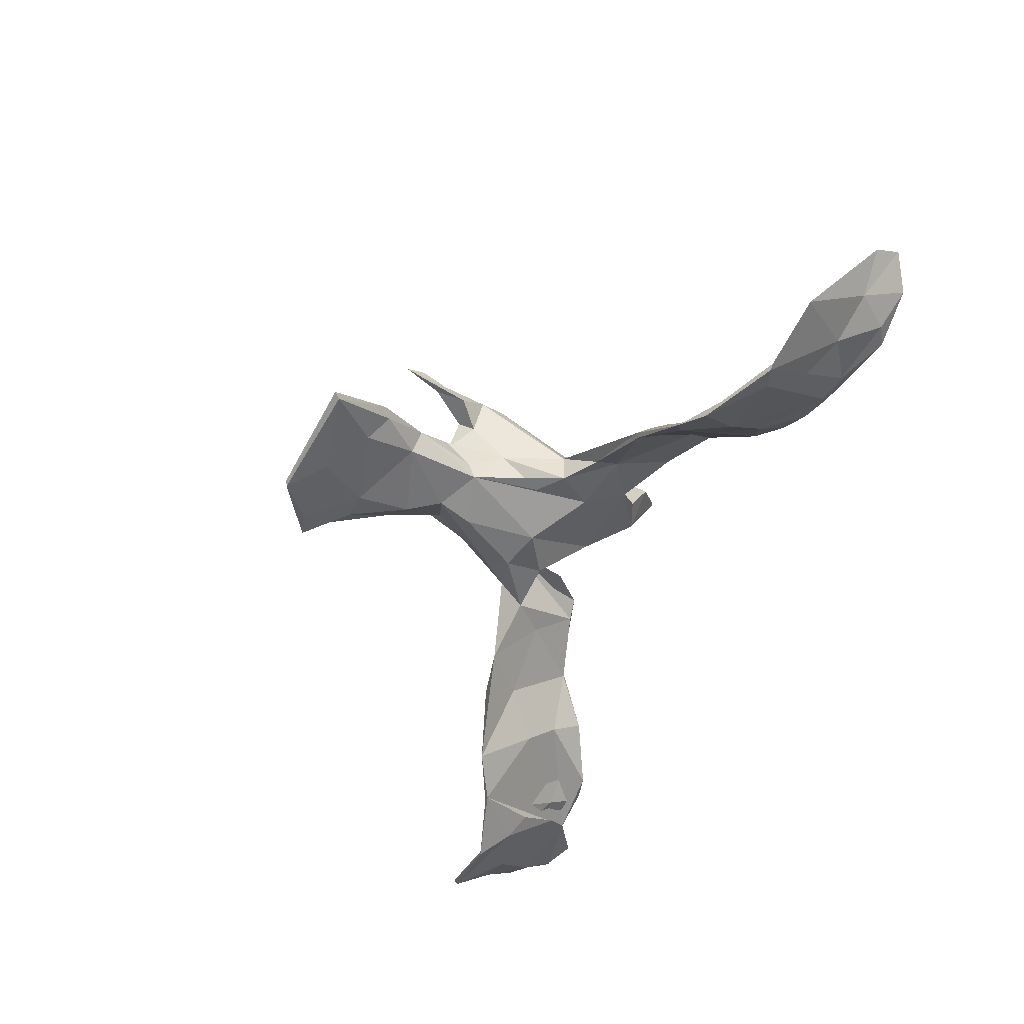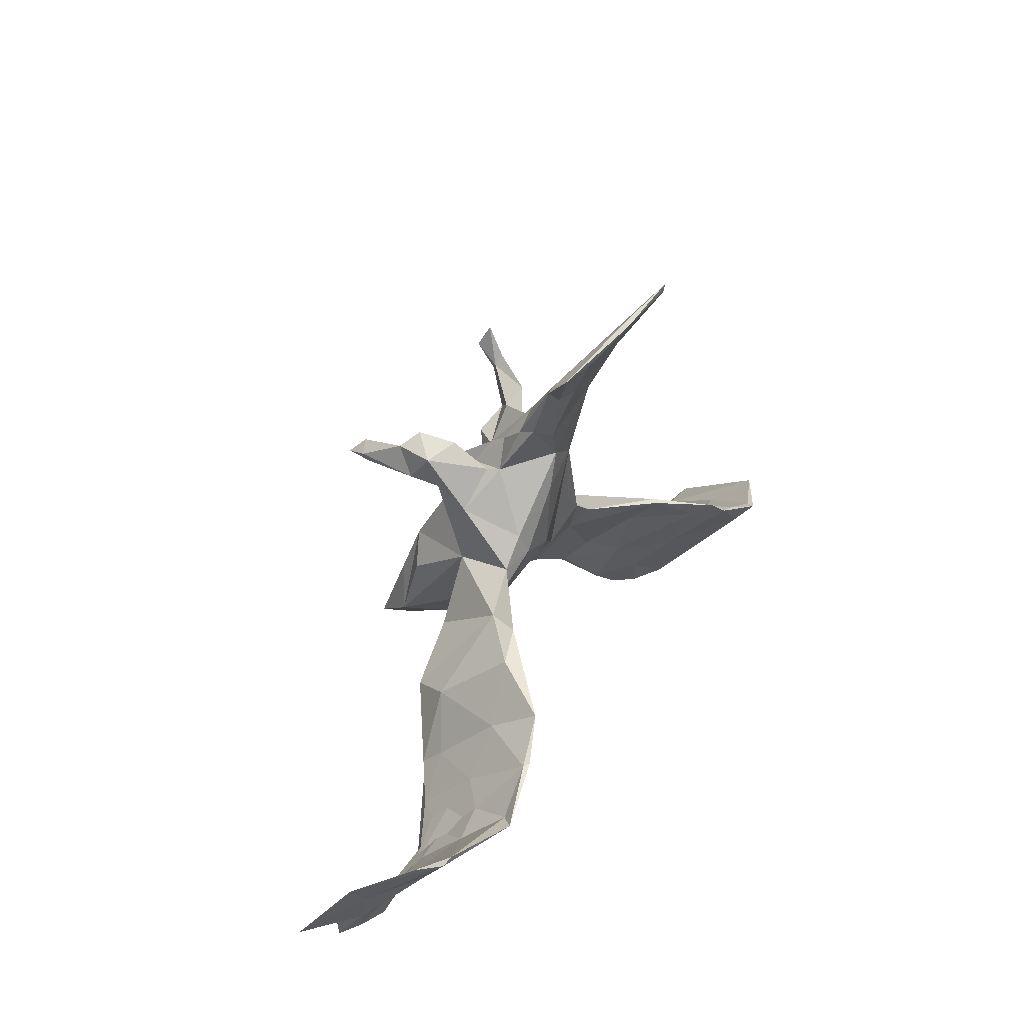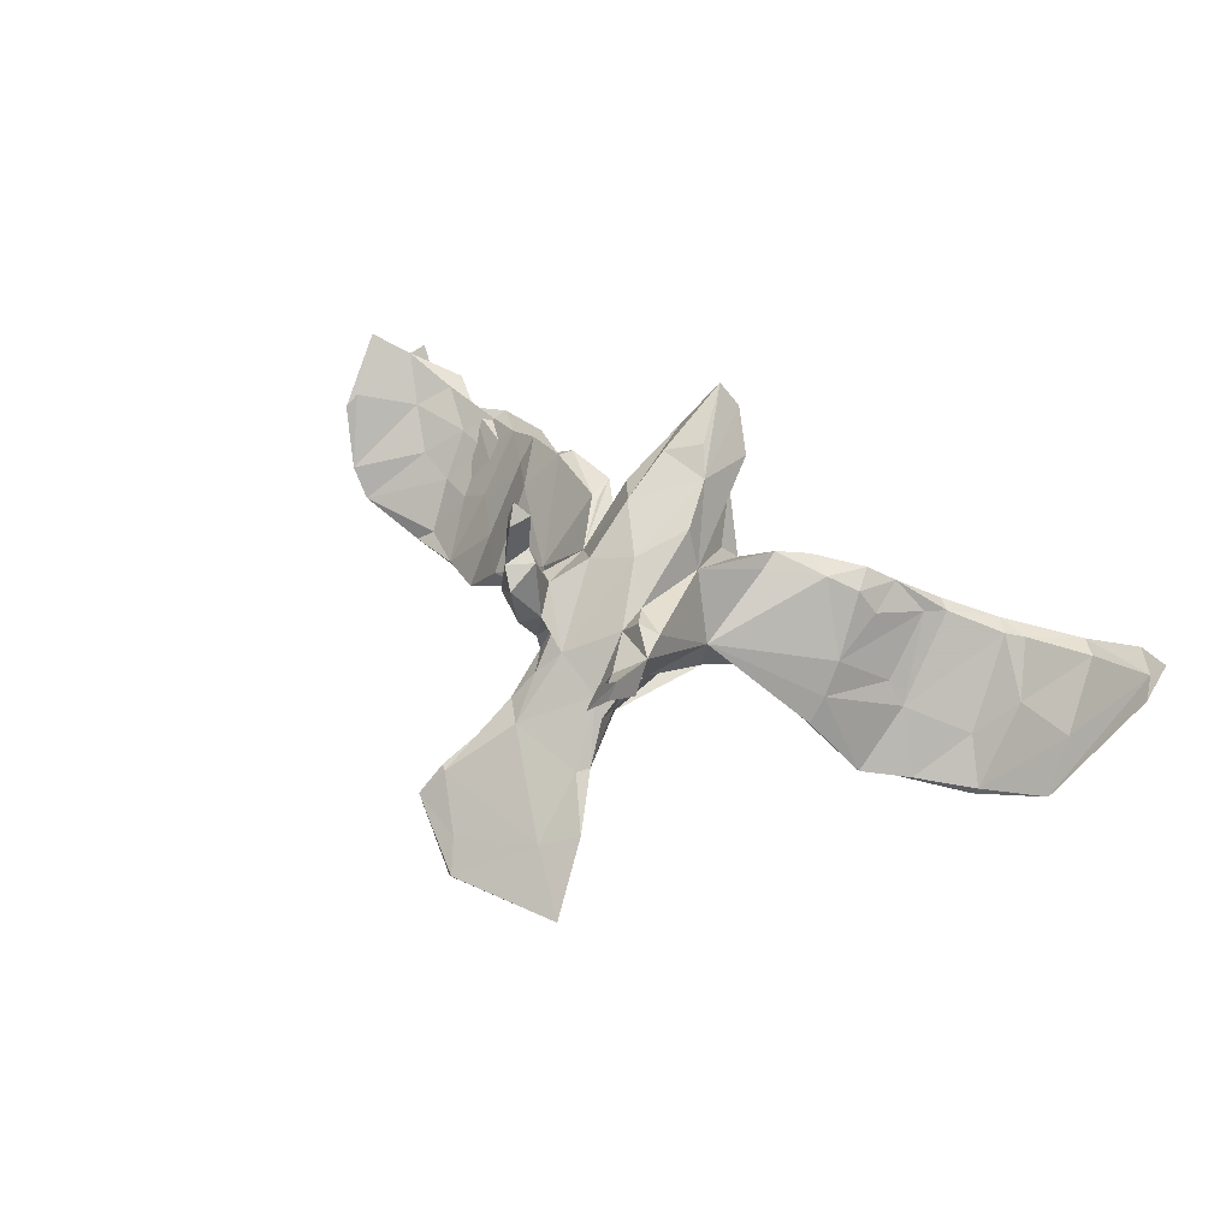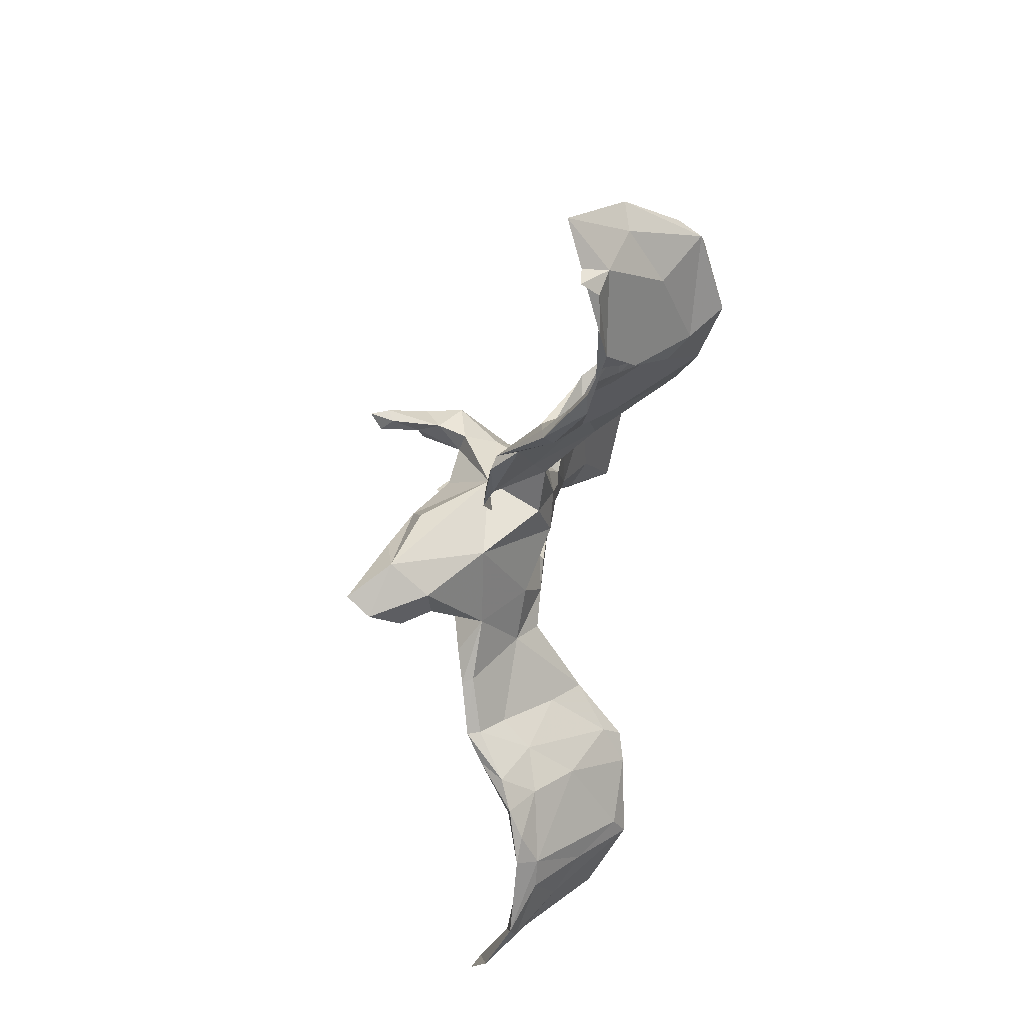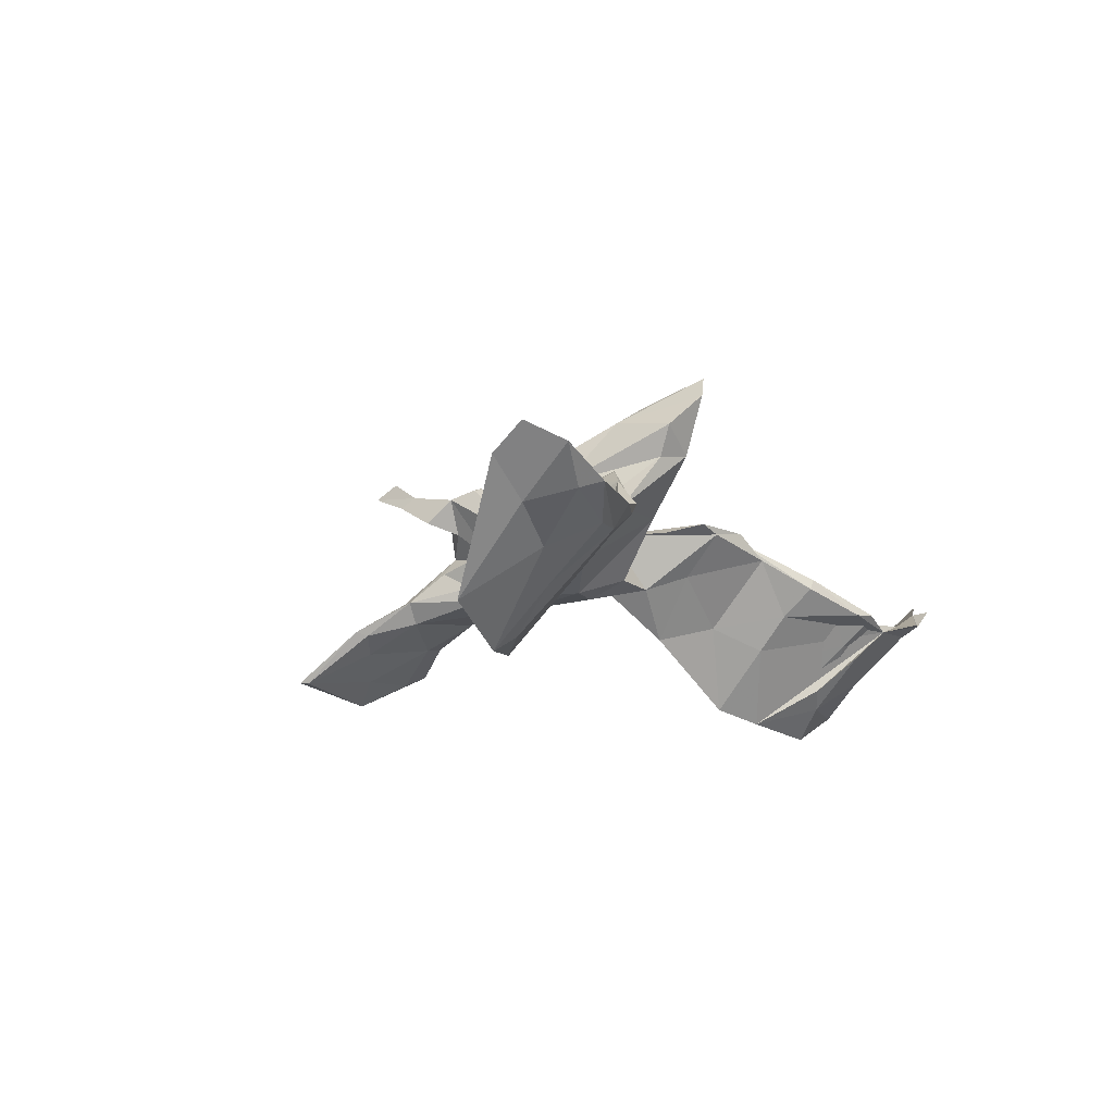
<metadata>
{"format":"obj","ext":"obj","renderer":"f3d","projection":"perspective","resolution":1024,"background":"white","views":[{"elev":-63.4,"azim":-116.2,"up":"+Z"},{"elev":30.5,"azim":115.5,"up":"+Y"},{"elev":43.4,"azim":-147.0,"up":"+Z"},{"elev":-55.7,"azim":83.3,"up":"+Y"},{"elev":-13.3,"azim":-60.4,"up":"+Z"}]}
</metadata>
<code>
v 0.7913 -0.2688 0.06809
v 0.7698 -0.1843 -0.0098
v 0.7763 -0.1588 -0.02426
v 0.7459 -0.1954 -0.03408
v 0.7219 -0.2901 0.03833
v 0.714 -0.2692 -0.004961
v 0.6955 -0.0981 -0.1649
v 0.6917 -0.3102 0.008476
v 0.6749 -0.2408 -0.02987
v 0.7331 -0.1132 -0.1185
v 0.7145 -0.3237 0.03991
v 0.664 -0.1878 -0.0993
v 0.623 -0.1902 -0.08606
v 0.7086 -0.1092 -0.1577
v 0.6315 -0.2885 -0.000233
v 0.5749 -0.2823 -0.0205
v 0.569 -0.2397 -0.04327
v 0.6333 -0.3266 -0.000735
v 0.5831 -0.101 -0.2144
v 0.565 -0.1764 -0.1151
v 0.5517 -0.1488 -0.1631
v 0.5045 -0.2857 -7.6e-05
v 0.5173 -0.1671 -0.1325
v 0.5396 -0.239 -0.07253
v 0.515 -0.2233 -0.05115
v 0.5081 -0.1537 -0.114
v 0.5539 -0.1126 -0.1909
v 0.5187 -0.2677 -0.01229
v 0.4785 -0.06091 -0.1894
v 0.4472 -0.2289 0.01506
v 0.4672 -0.06028 -0.196
v 0.4542 -0.1425 -0.07723
v 0.4642 -0.2743 -0.005546
v 0.399 -0.01472 -0.1744
v 0.3713 -0.2188 0.03311
v 0.3804 -0.2211 0.05134
v 0.3903 -0.0691 -0.08814
v 0.3868 -0.164 0.01451
v 0.3825 -0.1097 -0.07216
v 0.3753 -0.1629 -0.01328
v 0.3221 -0.08375 0.04541
v 0.3805 -0.1975 0.05269
v 0.271 -0.1173 0.1151
v 0.3054 -0.1509 0.08139
v 0.317 -0.04289 -0.03455
v 0.3187 0.01664 -0.079
v 0.213 -0.04172 0.04426
v 0.2532 -0.1329 0.1227
v 0.2093 0.02604 -0.003118
v 0.1948 -0.1112 0.1122
v 0.1609 -0.05449 0.1218
v 0.1588 -0.1026 0.1251
v 0.2467 0.03333 -0.06078
v 0.1104 0.4489 -0.06885
v 0.1398 0.4813 -0.1092
v 0.1214 0.2381 0.301
v 0.1131 0.2328 0.3338
v 0.1036 0.05932 0.1115
v 0.1255 0.2581 0.1665
v 0.1106 0.2193 0.2923
v 0.1306 0.07468 0.008366
v 0.1201 0.4415 -0.06686
v 0.07648 0.08753 -0.009685
v 0.1156 0.2107 0.2063
v 0.1115 -0.04633 0.1052
v 0.1106 0.2657 0.2303
v 0.08549 0.413 -0.07049
v 0.1059 0.1984 0.157
v 0.1181 0.1691 0.09804
v 0.1627 0.01791 0.01669
v 0.1036 0.2584 0.3056
v 0.07647 0.3352 -0.01815
v 0.0952 0.1264 0.000141
v 0.08649 0.2255 0.3126
v 0.08529 0.2879 0.2029
v 0.06767 0.2387 0.05122
v 0.09308 0.2248 0.244
v 0.0796 0.2791 0.1354
v 0.07305 0.2018 0.1645
v 0.07118 0.2388 0.2334
v 0.07766 0.0182 0.01794
v 0.06594 -0.01412 0.2276
v 0.05674 0.2484 0.1341
v 0.04995 0.5134 -0.1268
v 0.07432 0.2377 0.07445
v 0.06701 0.3222 0.01344
v 0.006519 0.2624 -0.03126
v 0.03352 0.359 0.004205
v 0.0256 0.5559 -0.1657
v 0.04239 0.2285 0.1164
v 0.04112 0.4114 -0.07928
v 0.09593 0.496 -0.13
v 0.04283 0.3159 -0.03986
v 0.04039 -0.1349 0.2723
v 0.04195 0.2895 0.05496
v 0.03255 -0.06383 0.1116
v -0.007827 -0.1505 0.2037
v -0.01745 0.499 -0.1392
v 0.0101 0.2612 0.09119
v 0.03261 0.5512 -0.1737
v 0.02189 -0.05167 0.2804
v -0.002053 -0.1831 0.3415
v 0.03068 0.04033 0.2395
v 0.04213 0.1332 0.1791
v 0.02089 0.1998 -0.02815
v -0.06699 0.2282 -0.02406
v -0.0329 -0.0837 0.2964
v 0.005088 0.07087 -0.01303
v -0.02934 0.1132 0.2
v -0.1096 -0.07582 0.0987
v -0.1684 0.5459 -0.16
v -0.03237 -0.1944 0.3011
v -0.07758 0.3602 -0.05527
v -0.05914 -0.1261 0.1937
v -0.06175 -0.04196 0.2651
v -0.07414 -0.1512 0.2451
v -0.08638 0.4763 -0.09772
v -0.06688 0.284 0.05717
v -0.06708 0.2059 0.1346
v -0.09149 0.3757 -0.02004
v -0.07483 0.1639 0.1535
v -0.08711 0.2951 0.02745
v -0.07628 0.2444 2.6e-05
v -0.09047 0.2322 0.04674
v -0.1039 0.04219 0.1577
v -0.09294 -0.04945 0.1312
v -0.09501 0.2775 0.1159
v -0.1002 0.2111 0.1725
v -0.08068 0.03347 0.2254
v -0.09029 0.109 -0.01306
v -0.08825 0.4506 -0.1036
v -0.1089 0.2521 0.08998
v -0.1013 0.1846 0.03756
v -0.105 0.3556 -0.0212
v -0.09269 0.006684 0.02125
v -0.1345 0.2042 0.1602
v -0.1237 0.3392 0.1526
v -0.1468 0.07881 0.04509
v -0.1348 0.4096 0.1689
v -0.1349 0.07263 -0.01283
v -0.1379 0.3552 0.1456
v -0.1445 0.4431 -0.07269
v -0.1326 0.3716 0.1919
v -0.1353 0.3281 0.162
v -0.1468 0.292 0.108
v -0.1289 0.4285 -0.07825
v -0.1401 0.2486 0.1472
v -0.1724 -0.08467 0.1349
v -0.1905 -0.01237 0.02557
v -0.1925 0.03379 -0.01321
v -0.1597 0.5345 -0.1605
v -0.1696 -0.05341 0.1173
v -0.2589 -0.1063 0.1057
v -0.2079 -0.12 0.1036
v -0.2162 -0.1236 0.1226
v -0.306 0.01219 -0.1077
v -0.309 -0.03631 -0.05494
v -0.2963 -0.1606 0.08049
v -0.3102 -0.1238 0.08524
v -0.3009 -0.1648 0.1032
v -0.3032 -0.1139 0.03639
v -0.3105 0.01703 -0.1001
v -0.3179 -0.01438 -0.06041
v -0.3428 -0.1376 -0.01508
v -0.3395 -0.1317 0.04535
v -0.3193 -0.05224 -0.009347
v -0.3717 -0.03361 -0.1618
v -0.3526 -0.2216 0.03442
v -0.3421 -0.1925 0.0735
v -0.3853 -0.1113 -0.06665
v -0.3916 -0.01592 -0.196
v -0.3926 -0.2055 0.01932
v -0.3979 -0.2542 0.01459
v -0.4215 -0.232 0.01462
v -0.398 -0.1299 -0.1028
v -0.4165 -0.1091 -0.1081
v -0.4451 -0.2702 -0.0129
v -0.3928 -0.2008 -0.0316
v -0.4318 -0.04699 -0.2072
v -0.4688 -0.05954 -0.2061
v -0.5621 -0.09981 -0.2263
v -0.5015 -0.2688 -0.04884
v -0.5137 -0.2681 -0.01835
v -0.526 -0.1183 -0.2007
v -0.4908 -0.2894 -0.009367
v -0.6307 -0.3235 -0.01331
v -0.5532 -0.2779 -0.05162
v -0.5277 -0.1493 -0.1456
v -0.5568 -0.1887 -0.1362
v -0.5817 -0.2065 -0.09029
v -0.6236 -0.2202 -0.09549
v -0.5457 -0.2781 -0.01774
v -0.6634 -0.2995 -0.02783
v -0.6592 -0.2906 -0.01119
v -0.5704 -0.1019 -0.2115
v -0.7069 -0.2338 -0.04966
v -0.6801 -0.1807 -0.09234
v -0.7262 -0.3185 0.02151
v -0.6862 -0.1147 -0.1741
v -0.7831 -0.2777 0.04378
v -0.7667 -0.2604 0.02739
v -0.779 -0.2274 0.003297
f 67 72 93
f 87 93 72
f 91 67 93
f 62 72 67
f 86 76 72
f 87 72 76
f 54 86 72
f 95 76 86
f 69 76 85
f 90 85 76
f 67 55 62
f 54 62 55
f 92 55 67
f 54 72 62
f 117 54 84
f 55 84 54
f 89 117 84
f 88 54 117
f 86 54 88
f 120 88 117
f 131 98 91
f 92 91 98
f 113 131 91
f 151 98 131
f 117 142 120
f 134 120 142
f 111 142 117
f 151 146 142
f 134 142 146
f 111 151 142
f 131 146 151
f 95 86 88
f 93 113 91
f 146 131 113
f 118 88 120
f 134 146 113
f 134 113 106
f 87 106 113
f 123 134 106
f 118 120 134
f 99 95 88
f 118 99 88
f 90 95 99
f 119 99 118
f 134 122 118
f 124 118 122
f 123 122 134
f 90 76 95
f 123 124 122
f 133 118 124
f 145 127 132
f 118 132 127
f 147 145 132
f 137 127 145
f 85 59 69
f 68 69 59
f 78 59 85
f 83 78 85
f 75 59 78
f 90 83 85
f 75 78 83
f 99 83 90
f 79 83 99
f 109 99 119
f 127 119 118
f 147 119 127
f 133 132 118
f 147 132 133
f 138 147 133
f 68 59 64
f 66 64 59
f 79 68 64
f 58 69 68
f 77 79 64
f 58 68 79
f 104 58 79
f 80 83 79
f 104 79 99
f 103 58 104
f 109 104 99
f 103 104 109
f 121 109 119
f 128 121 119
f 129 109 121
f 137 147 127
f 128 119 147
f 136 121 128
f 136 125 121
f 129 121 125
f 138 125 136
f 147 136 128
f 147 138 136
f 115 103 109
f 141 137 145
f 66 59 75
f 144 147 137
f 143 144 137
f 145 147 144
f 19 7 14
f 10 14 7
f 21 19 14
f 27 7 19
f 195 180 181
f 179 181 180
f 199 195 181
f 188 180 195
f 176 180 188
f 190 188 195
f 175 184 179
f 181 179 184
f 167 175 179
f 182 184 175
f 31 29 19
f 27 19 29
f 21 31 19
f 34 29 31
f 26 27 29
f 23 31 21
f 193 187 186
f 182 186 187
f 198 193 186
f 191 187 193
f 196 191 193
f 189 187 191
f 192 185 183
f 174 183 185
f 190 192 183
f 186 185 192
f 189 182 187
f 182 177 185
f 173 185 177
f 186 182 185
f 178 177 182
f 173 177 178
f 175 178 182
f 174 185 173
f 16 22 33
f 36 33 22
f 40 16 33
f 21 16 24
f 23 24 16
f 25 28 17
f 15 17 28
f 20 25 17
f 30 28 25
f 9 17 15
f 16 15 28
f 5 9 15
f 13 17 9
f 12 16 21
f 23 21 24
f 10 13 9
f 20 17 13
f 18 5 15
f 16 6 8
f 11 8 6
f 18 16 8
f 12 6 16
f 9 5 2
f 1 2 5
f 10 9 2
f 198 196 193
f 199 191 196
f 197 194 190
f 192 190 194
f 195 197 190
f 201 194 197
f 181 189 191
f 188 190 183
f 176 188 183
f 184 182 189
f 26 25 20
f 7 20 13
f 14 12 21
f 4 6 12
f 1 6 4
f 14 4 12
f 202 199 196
f 181 191 199
f 184 189 181
f 31 23 16
f 27 26 20
f 32 25 26
f 199 197 195
f 10 7 13
f 27 20 7
f 3 4 14
f 61 49 53
f 46 53 49
f 70 61 53
f 58 49 61
f 138 150 162
f 156 162 150
f 163 138 162
f 140 150 138
f 81 70 58
f 50 58 70
f 96 81 58
f 63 70 81
f 65 58 52
f 50 52 58
f 51 65 52
f 51 58 65
f 160 153 159
f 166 159 153
f 169 160 159
f 155 153 160
f 165 169 159
f 168 160 169
f 166 165 159
f 172 169 165
f 105 63 108
f 81 108 63
f 106 105 108
f 73 63 105
f 135 106 108
f 133 106 130
f 140 130 106
f 138 133 140
f 130 140 133
f 70 63 61
f 73 61 63
f 69 58 61
f 73 69 61
f 76 69 73
f 96 108 81
f 96 135 108
f 140 106 135
f 149 140 135
f 110 149 135
f 150 140 149
f 58 51 49
f 43 49 51
f 94 96 58
f 110 135 96
f 125 138 152
f 153 152 138
f 148 125 152
f 166 153 138
f 148 152 153
f 41 49 43
f 48 43 51
f 48 51 52
f 97 110 96
f 125 110 126
f 114 126 110
f 148 110 125
f 155 110 148
f 50 48 52
f 44 43 48
f 94 97 96
f 114 110 97
f 125 126 114
f 116 125 114
f 153 155 148
f 154 110 155
f 116 114 97
f 115 125 116
f 112 97 94
f 112 116 97
f 115 116 112
f 39 31 16
f 32 26 29
f 158 154 160
f 155 160 154
f 168 158 160
f 161 154 158
f 164 161 158
f 149 154 161
f 149 110 154
f 44 48 50
f 42 41 43
f 35 43 44
f 172 165 166
f 157 149 161
f 45 44 47
f 50 47 44
f 53 45 47
f 40 44 45
f 156 149 157
f 164 157 161
f 163 166 138
f 47 50 70
f 53 47 70
f 46 49 41
f 37 46 41
f 167 156 157
f 150 149 156
f 170 166 163
f 171 163 162
f 200 198 201
f 186 201 198
f 202 200 201
f 196 198 200
f 5 6 1
f 144 141 145
f 139 137 141
f 80 66 75
f 80 75 83
f 139 141 144
f 56 64 66
f 71 56 66
f 60 64 56
f 77 66 80
f 79 77 80
f 71 66 77
f 57 60 56
f 77 64 60
f 74 77 60
f 57 74 60
f 71 77 74
f 143 137 139
f 143 139 144
f 57 56 71
f 57 71 74
f 202 196 200
f 194 201 186
f 192 194 186
f 3 1 4
f 34 37 29
f 32 29 37
f 46 37 34
f 28 22 16
f 30 22 28
f 18 15 16
f 8 5 18
f 11 5 8
f 6 5 11
f 199 201 197
f 169 174 173
f 168 173 178
f 168 169 173
f 172 174 169
f 164 168 178
f 36 35 33
f 40 33 35
f 43 35 36
f 44 40 35
f 42 36 30
f 22 30 36
f 38 42 30
f 43 36 42
f 32 38 30
f 41 42 38
f 37 38 32
f 25 32 30
f 3 14 10
f 100 55 92
f 98 100 92
f 89 55 100
f 39 34 31
f 45 34 39
f 171 167 179
f 164 175 167
f 171 180 176
f 157 164 167
f 178 175 164
f 112 94 102
f 101 102 94
f 201 199 202
f 176 183 174
f 37 41 38
f 170 172 166
f 176 172 170
f 176 170 163
f 39 40 45
f 16 40 39
f 171 176 163
f 171 156 167
f 156 171 162
f 53 46 34
f 53 34 45
f 176 174 172
f 164 158 168
f 106 87 105
f 73 105 87
f 133 123 106
f 124 123 133
f 87 76 73
f 94 58 82
f 103 82 58
f 115 129 125
f 103 94 82
f 103 101 94
f 107 102 101
f 115 107 101
f 115 102 107
f 112 102 115
f 92 67 91
f 87 113 93
f 115 109 129
f 180 171 179
f 100 98 151
f 111 100 151
f 117 89 111
f 100 111 89
f 55 89 84
f 103 115 101
f 3 2 1
f 2 3 10

</code>
